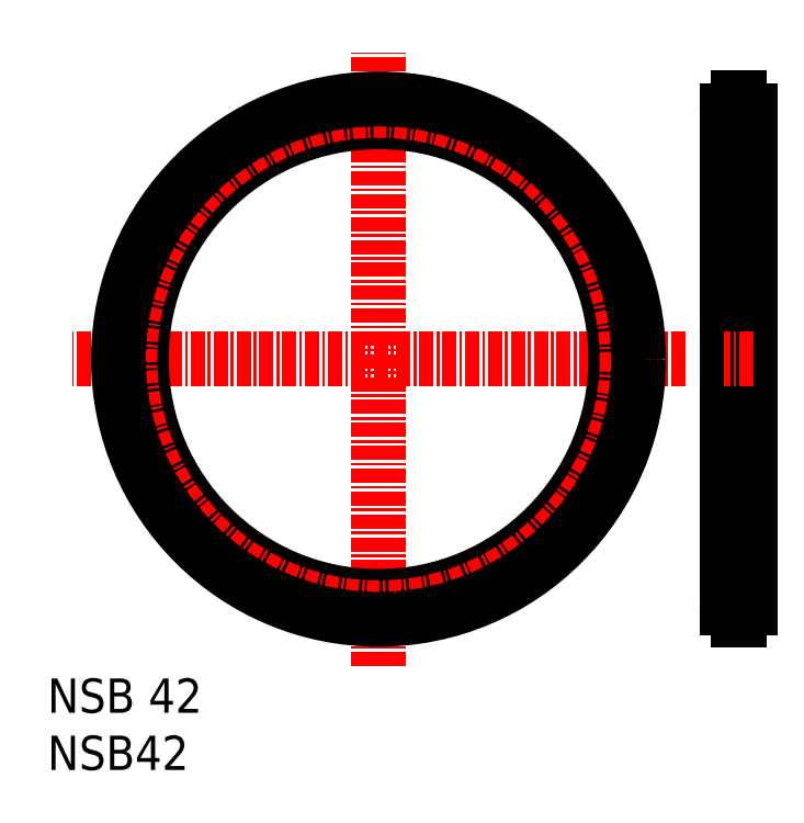
<metadata>
{"format":"dxf","ext":"dxf","renderer":"ezdxf+matplotlib","layout":"modelspace","background":"white","min_lineweight":24,"dpi":150}
</metadata>
<code>
0
SECTION
2
ENTITIES
0
INSERT
8
0
2
*U2
10
0
20
0
30
0
0
INSERT
8
0
2
*U3
10
0
20
0
30
0
0
LINE
8
CENTER
10
60.46
20
58.97
30
0
11
60.46
21
12.87
31
0
0
LINE
8
0
10
61.46
20
57.67
30
0
11
61.46
21
14.17
31
0
0
LINE
8
0
10
59.46
20
57.67
30
0
11
59.46
21
14.17
31
0
0
LINE
8
CENTER
10
61.76
20
14.17
30
0
11
59.16
21
14.17
31
0
0
LINE
8
CENTER
10
61.76
20
35.92
30
0
11
59.16
21
35.92
31
0
0
LINE
8
CENTER
10
55.79
20
35.92
30
0
11
2.146
21
35.92
31
0
0
LINE
8
CENTER
10
28.97
20
9.105
30
0
11
28.97
21
62.74
31
0
0
LINE
8
CENTER
10
61.76
20
57.67
30
0
11
59.16
21
57.67
31
0
0
ARC
8
0
10
60.46
20
14.17
30
0
40
1
50
94.3
51
265.7
0
LINE
8
0
10
60.39
20
15.27
30
0
11
60.39
21
15.17
31
0
0
LINE
8
0
10
60.54
20
15.27
30
0
11
60.54
21
15.17
31
0
0
LINE
8
0
10
60.54
20
13.18
30
0
11
60.54
21
13.07
31
0
0
LINE
8
0
10
60.39
20
13.18
30
0
11
60.39
21
13.07
31
0
0
ARC
8
0
10
60.46
20
14.17
30
0
40
1
50
274.3
51
85.7
0
LINE
8
0
10
60.39
20
13.07
30
0
11
60.54
21
13.07
31
0
0
LINE
8
0
10
60.39
20
15.27
30
0
11
60.54
21
15.27
31
0
0
LINE
8
0
10
60.54
20
56.57
30
0
11
60.54
21
56.68
31
0
0
LINE
8
0
10
60.54
20
58.67
30
0
11
60.54
21
58.77
31
0
0
LINE
8
0
10
60.39
20
56.57
30
0
11
60.39
21
56.68
31
0
0
LINE
8
0
10
60.39
20
58.67
30
0
11
60.39
21
58.77
31
0
0
ARC
8
0
10
60.46
20
57.67
30
0
40
1
50
94.3
51
265.7
0
ARC
8
0
10
60.46
20
57.67
30
0
40
1
50
274.3
51
85.7
0
LINE
8
0
10
60.39
20
58.77
30
0
11
60.54
21
58.77
31
0
0
LINE
8
0
10
60.39
20
56.57
30
0
11
60.54
21
56.57
31
0
0
CIRCLE
8
0
10
28.97
20
35.92
30
0
40
20.75
0
CIRCLE
8
CENTER
10
28.97
20
35.92
30
0
40
21.75
0
CIRCLE
8
0
10
28.97
20
35.92
30
0
40
22.75
0
ENDSEC
0
EOF

</code>
